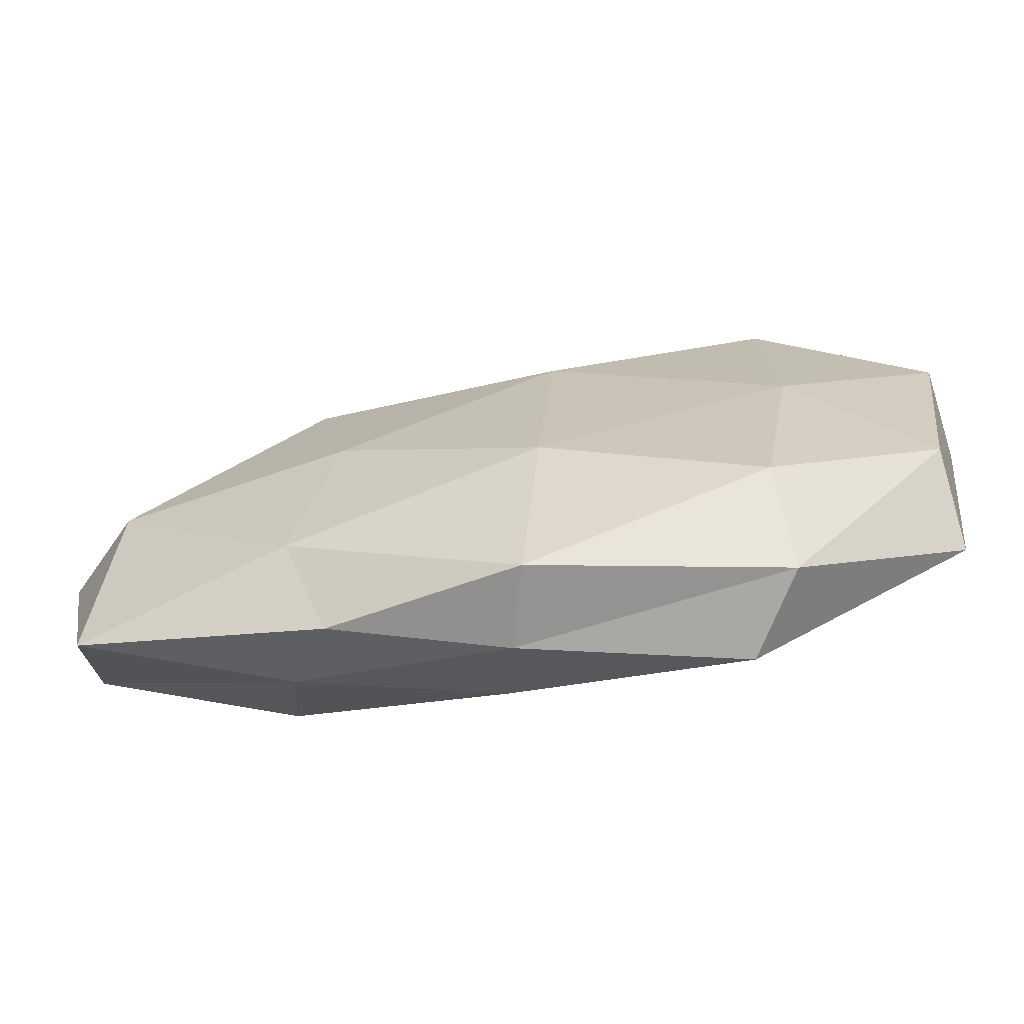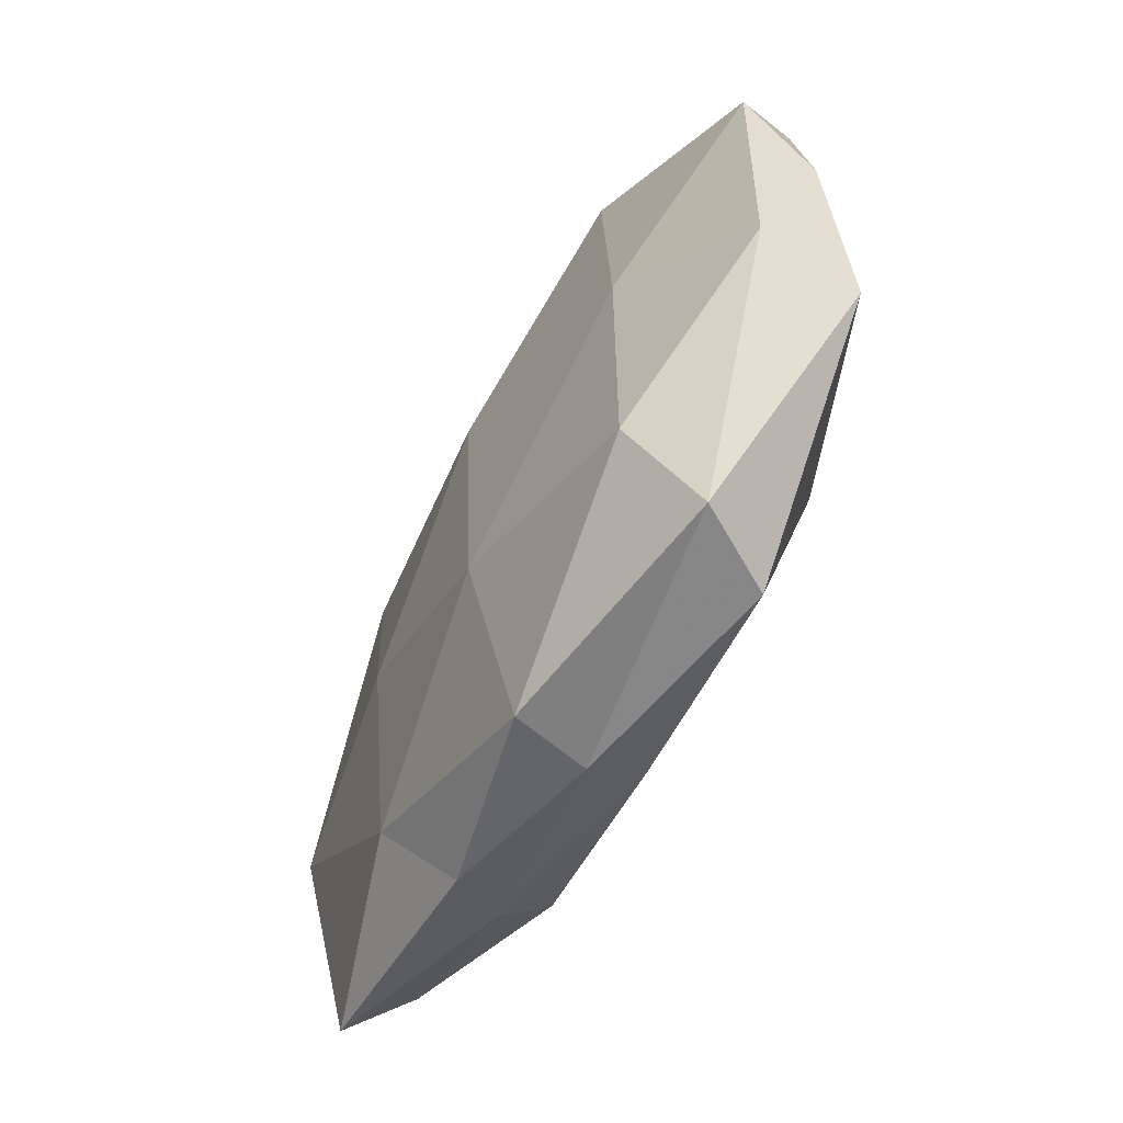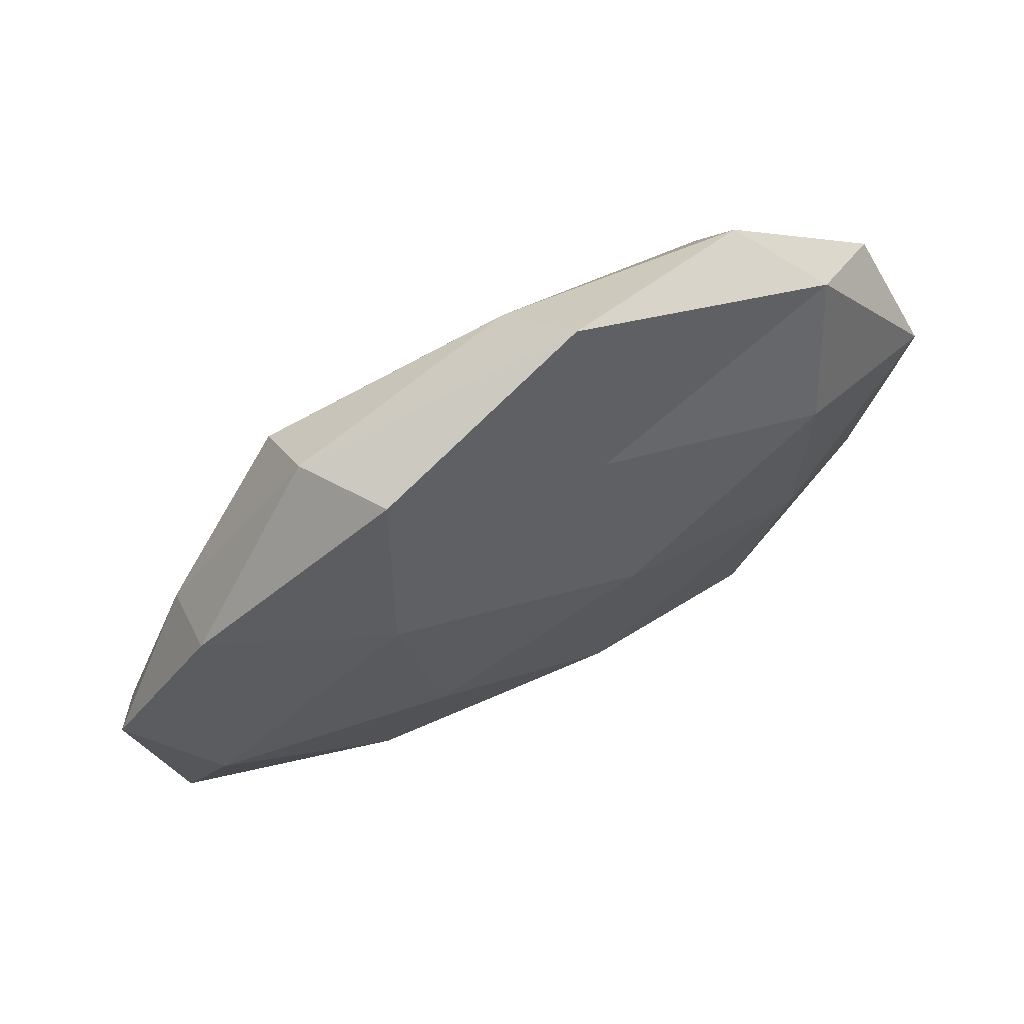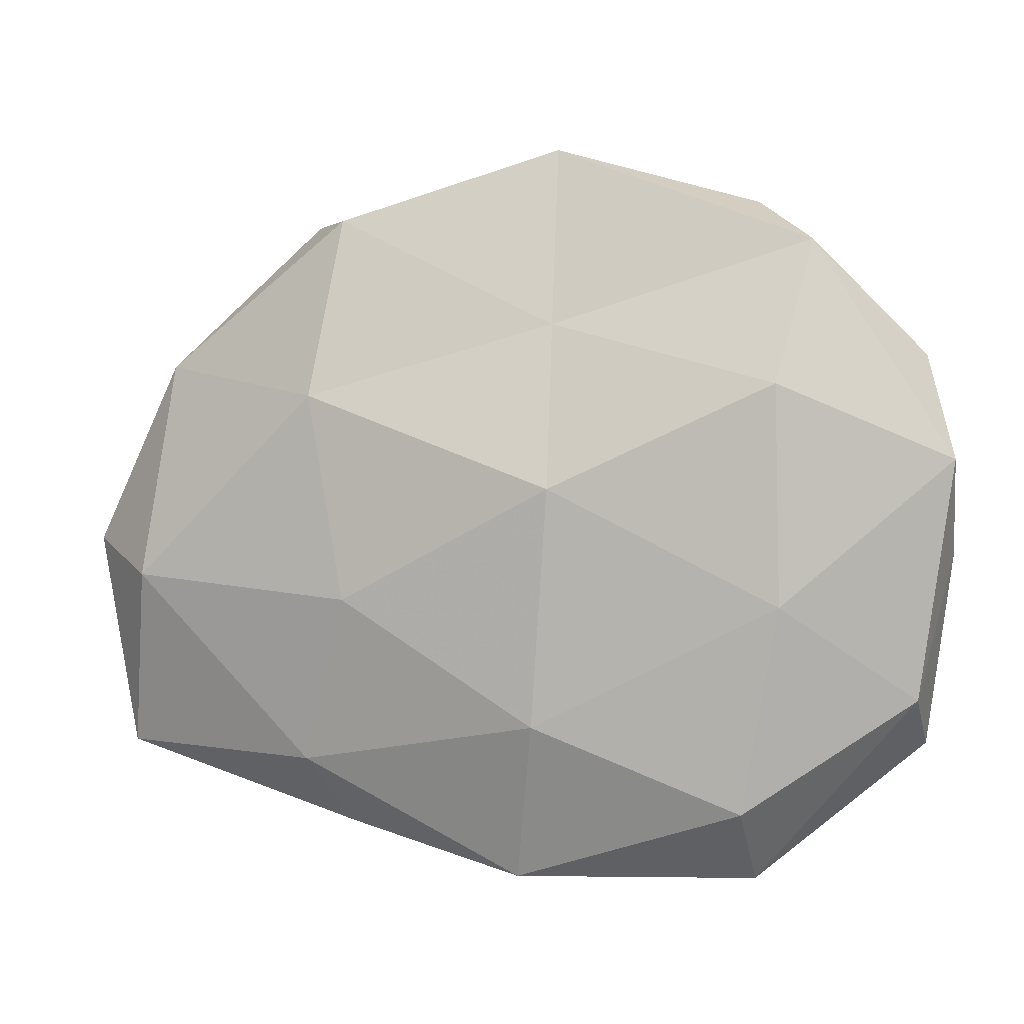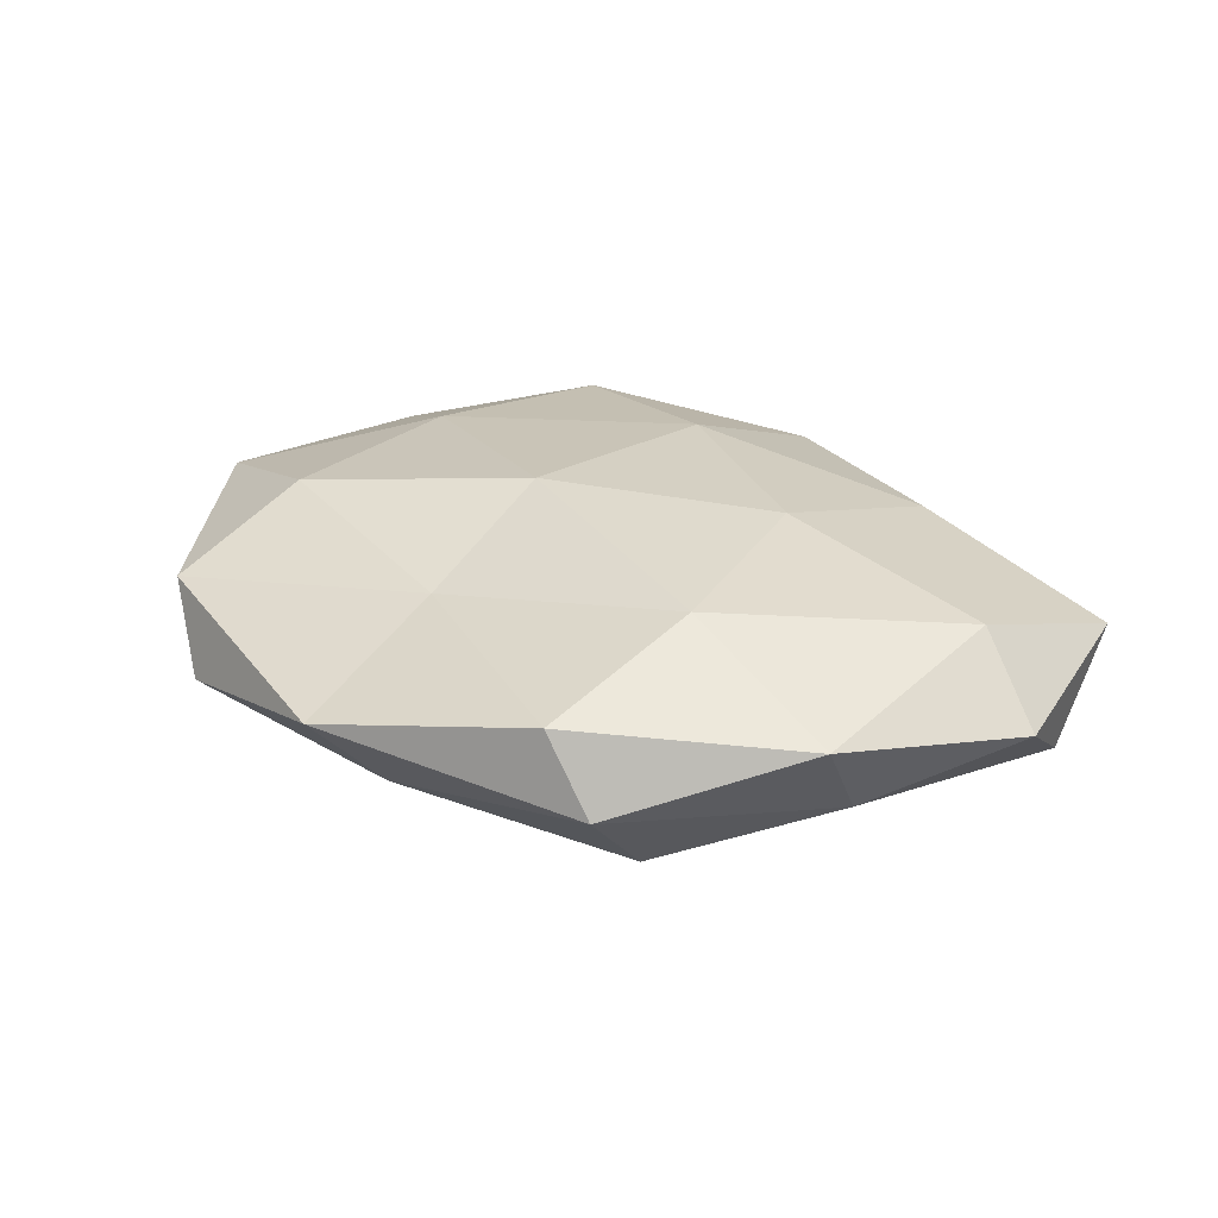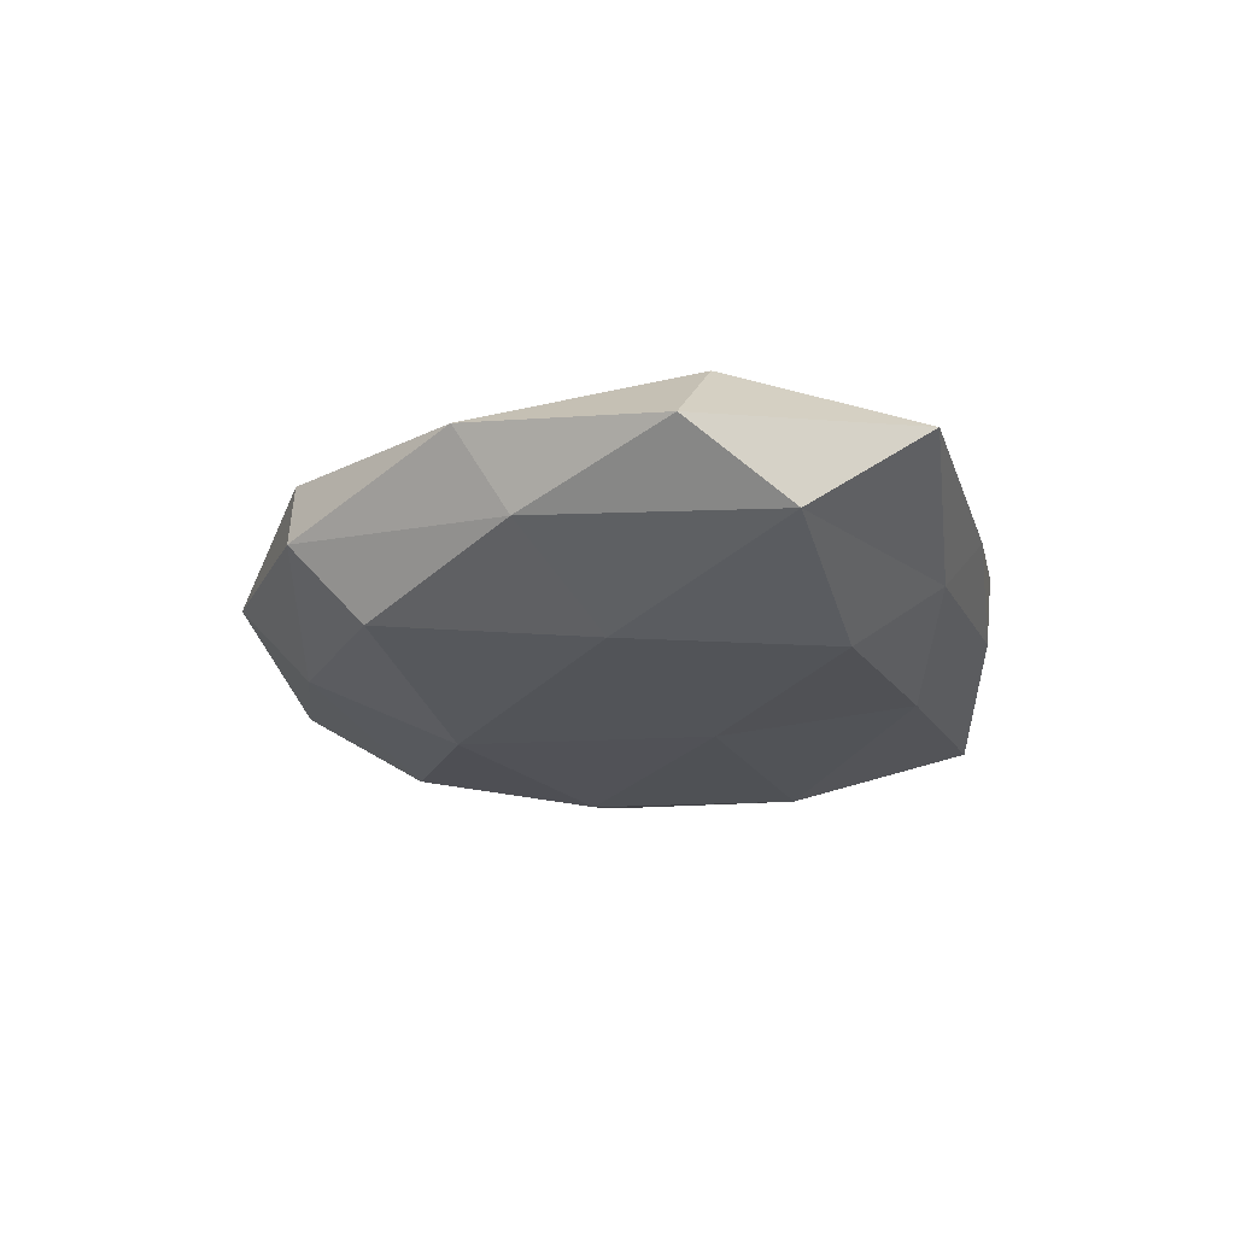
<metadata>
{"format":"obj","ext":"obj","renderer":"f3d","projection":"perspective","resolution":1024,"background":"white","views":[{"elev":-74.5,"azim":10.6,"up":"+Y"},{"elev":-64.2,"azim":62.6,"up":"+Y"},{"elev":65.4,"azim":-29.2,"up":"+Y"},{"elev":2.5,"azim":13.7,"up":"+Y"},{"elev":27.8,"azim":-142.1,"up":"+Z"},{"elev":-20.4,"azim":-91.9,"up":"+Z"}]}
</metadata>
<code>
v -0.05187 -0.02663 0.002314
v -0.02806 0.0383 -0.001155
v -0.05681 -0.0009418 0.001268
v 0.02122 0.004983 -0.01528
v -0.02218 0.03835 0.007993
v 0.004222 0.02557 0.009621
v -0.02491 0.01714 0.01327
v -0.02658 -0.02717 0.009531
v -0.02298 -0.03588 0.002073
v -0.02825 -0.03069 -0.004985
v 0.02716 0.04054 -0.002513
v 0.02156 -0.04097 -0.007991
v -0.003553 0.02085 -0.01518
v 5.45e-05 0.03824 -0.006706
v -0.005283 -0.03089 -0.01058
v -0.003371 -0.03971 -0.002489
v -0.04513 0.02082 0.005153
v 0.002704 -0.02186 0.01406
v -0.03048 -0.0203 -0.01265
v 0.04692 -0.0185 0.004735
v 0.0275 -0.041 0.001155
v -0.03392 0.00498 -0.01319
v -0.0535 -0.01281 -0.007037
v -0.02811 0.02994 -0.01005
v 0.02796 0.02649 -0.01026
v -0.04785 -0.004894 0.01
v -0.0445 0.01477 -0.004433
v 0.03114 0.01846 0.01318
v 0.02693 -0.03193 0.009843
v 0.005094 0.006278 0.01636
v 0.02452 -0.01994 -0.01339
v 0.05109 0.009787 0.006798
v 0.04329 0.001962 -0.009175
v 0.05062 -0.001656 -0.001145
v 0.03458 0.03536 0.006222
v -0.005056 -0.008002 -0.0144
v 0.04727 0.02203 -0.002136
v 0.003535 0.04678 0.003115
v 0.03157 -0.007289 0.01251
v -0.02045 -0.007216 0.0143
v 0.04729 -0.02483 -0.005473
v -0.0006656 -0.041 0.006725
f 5 7 6
f 8 1 9
f 10 9 1
f 16 9 10
f 16 10 15
f 12 16 15
f 5 2 17
f 5 17 7
f 15 10 19
f 12 21 16
f 23 1 3
f 10 1 23
f 19 10 23
f 23 22 19
f 2 14 24
f 24 14 13
f 13 22 24
f 13 25 4
f 14 11 25
f 14 25 13
f 26 3 1
f 26 1 8
f 17 3 26
f 17 26 7
f 2 27 17
f 17 27 3
f 3 27 23
f 27 22 23
f 2 24 27
f 27 24 22
f 21 20 29
f 7 30 6
f 6 30 28
f 12 15 31
f 33 4 25
f 31 4 33
f 20 34 32
f 6 28 35
f 35 28 32
f 4 36 13
f 15 19 36
f 36 22 13
f 36 19 22
f 31 36 4
f 15 36 31
f 37 25 11
f 33 25 37
f 37 32 34
f 34 33 37
f 11 35 37
f 35 32 37
f 5 38 2
f 5 6 38
f 38 14 2
f 38 11 14
f 6 35 38
f 38 35 11
f 39 18 29
f 29 20 39
f 30 18 39
f 28 30 39
f 20 32 39
f 39 32 28
f 8 18 40
f 7 26 40
f 40 26 8
f 7 40 30
f 30 40 18
f 12 41 21
f 41 20 21
f 12 31 41
f 31 33 41
f 41 34 20
f 41 33 34
f 9 42 8
f 16 42 9
f 42 18 8
f 21 42 16
f 42 29 18
f 21 29 42

</code>
